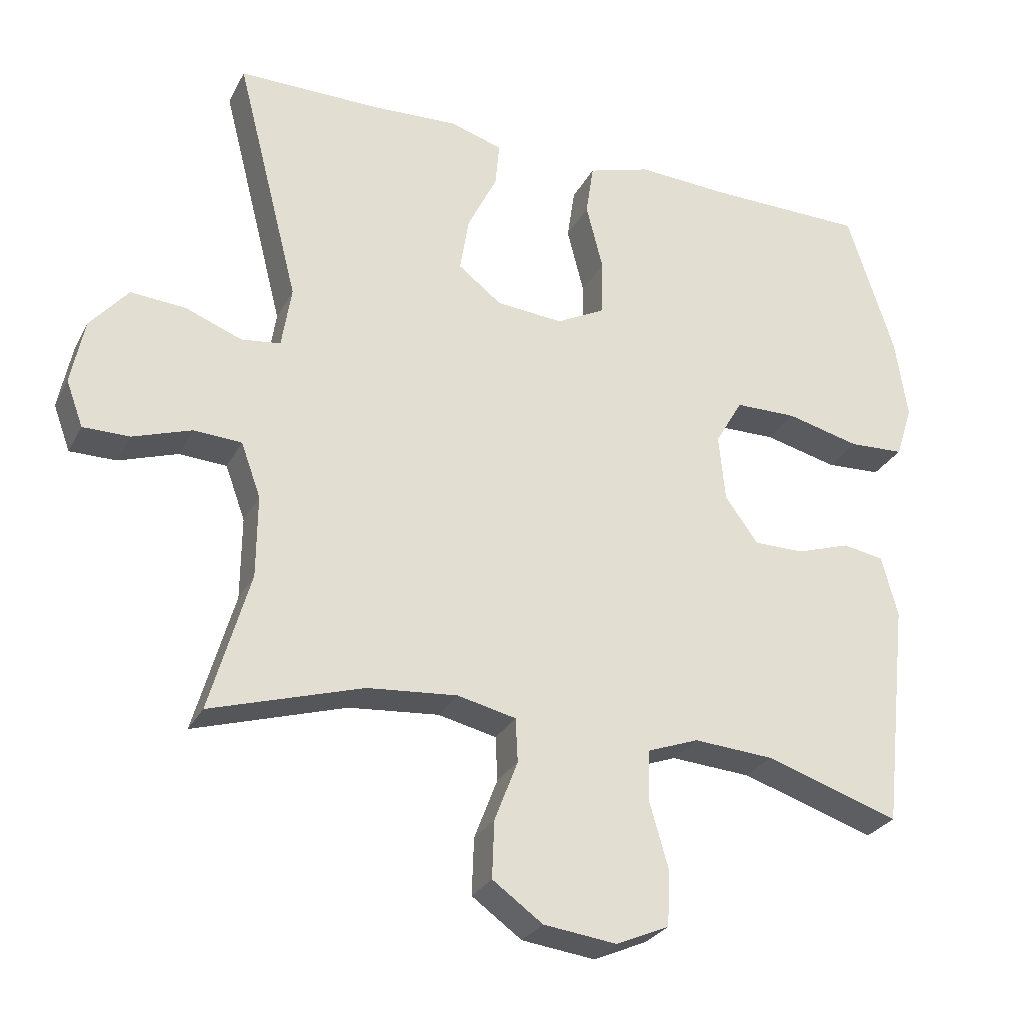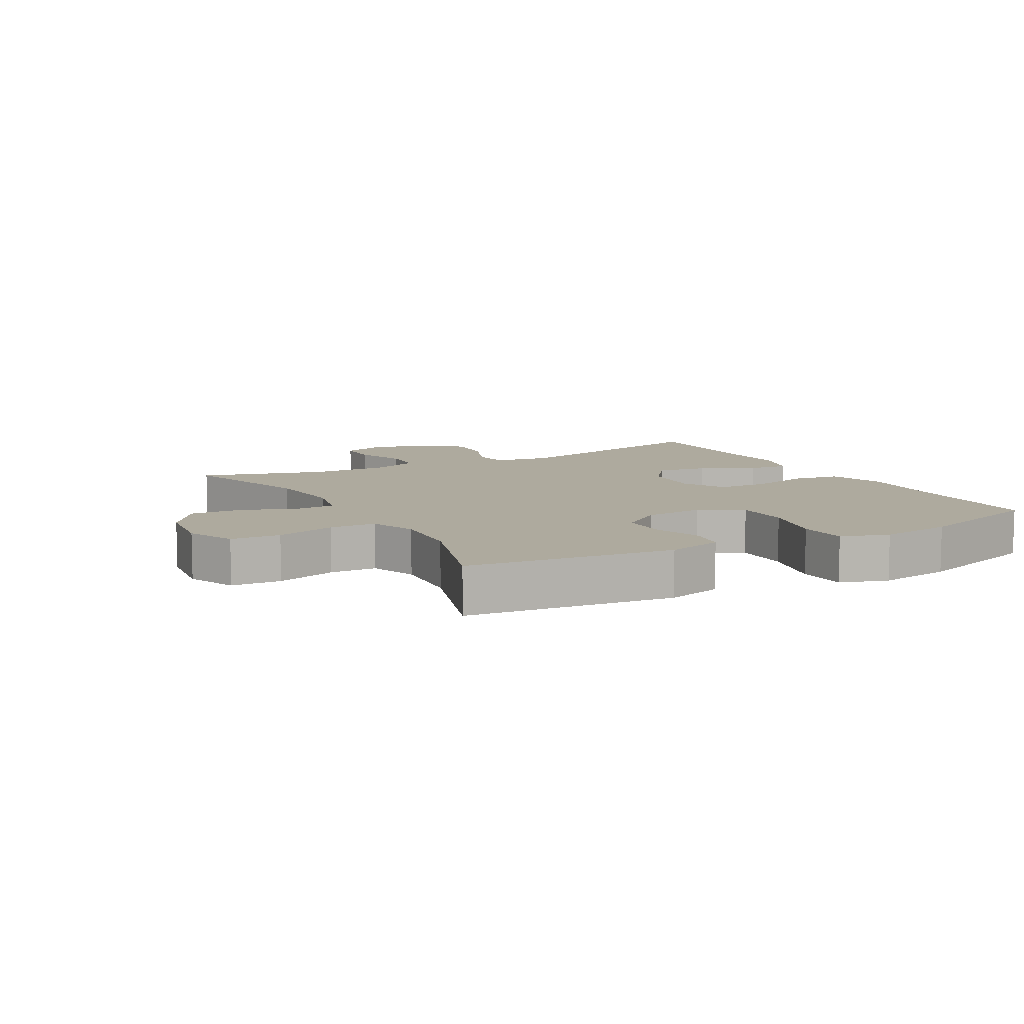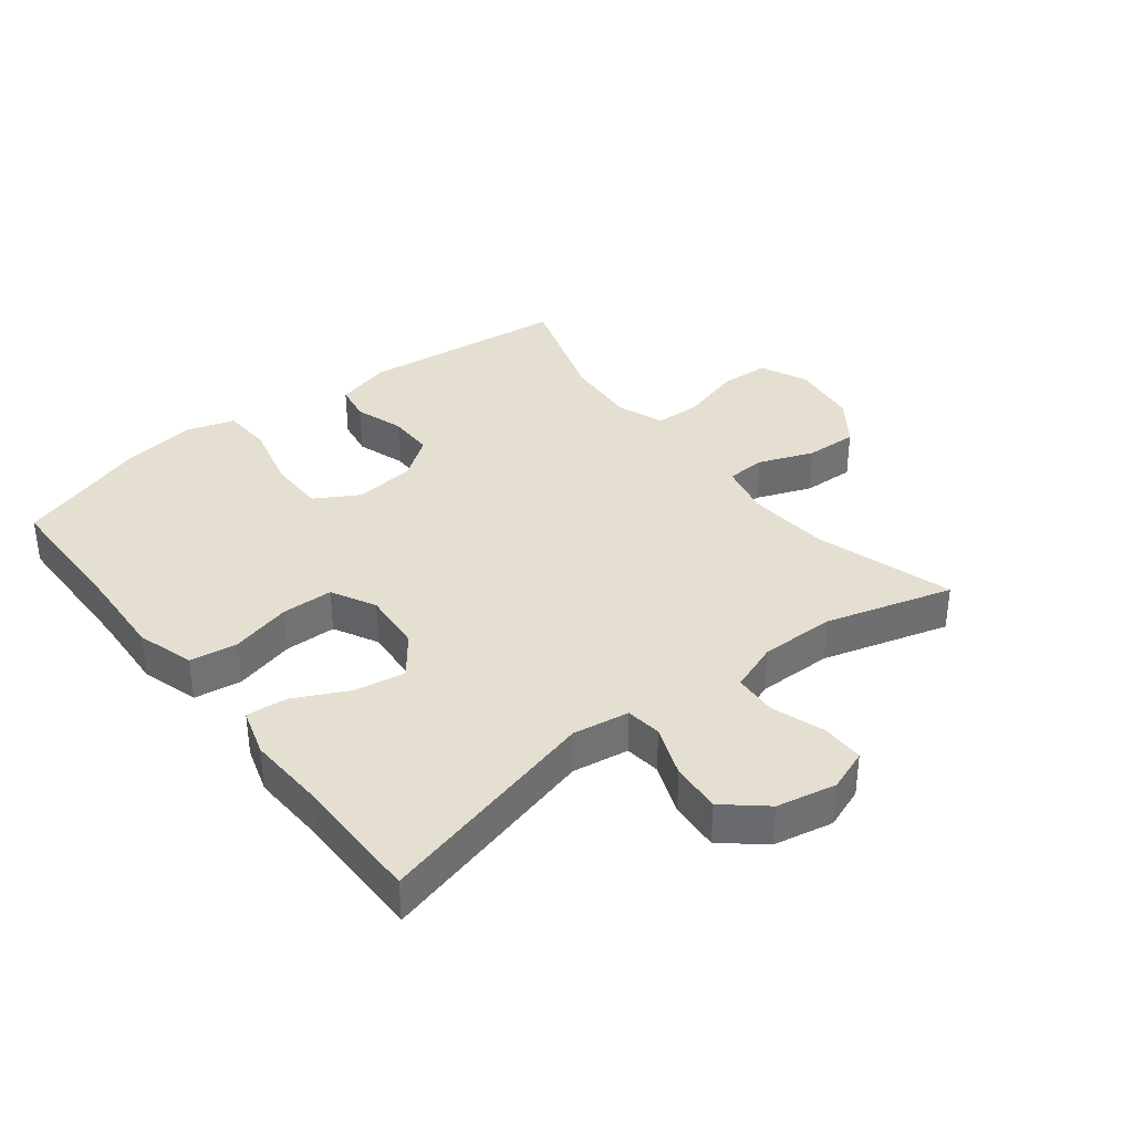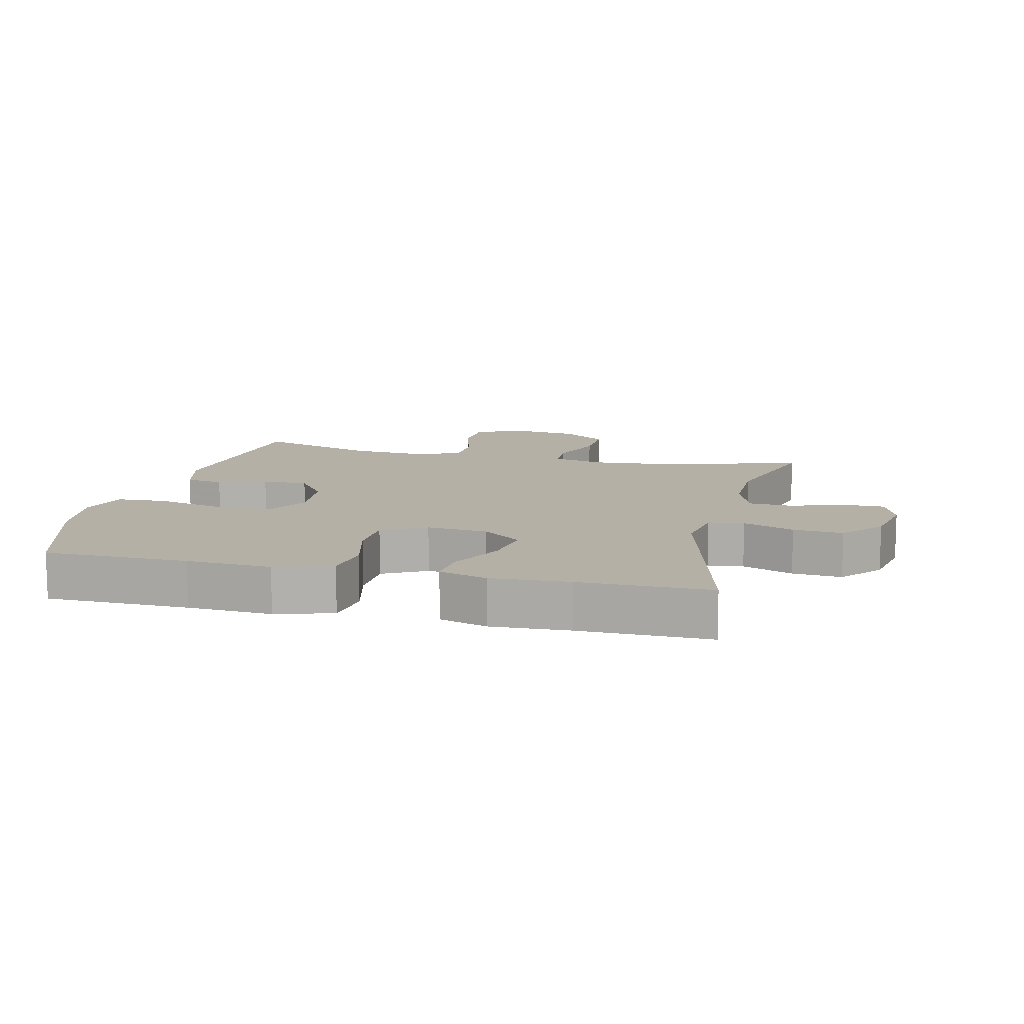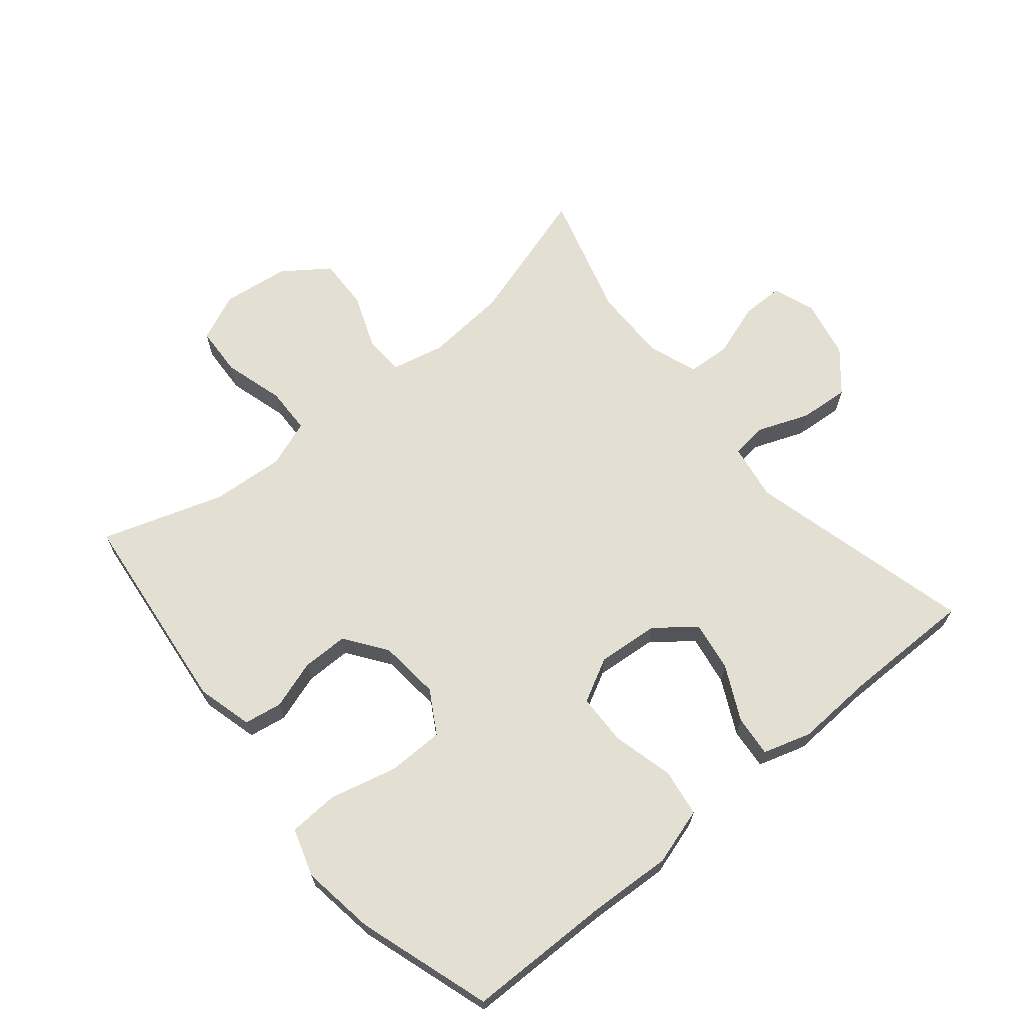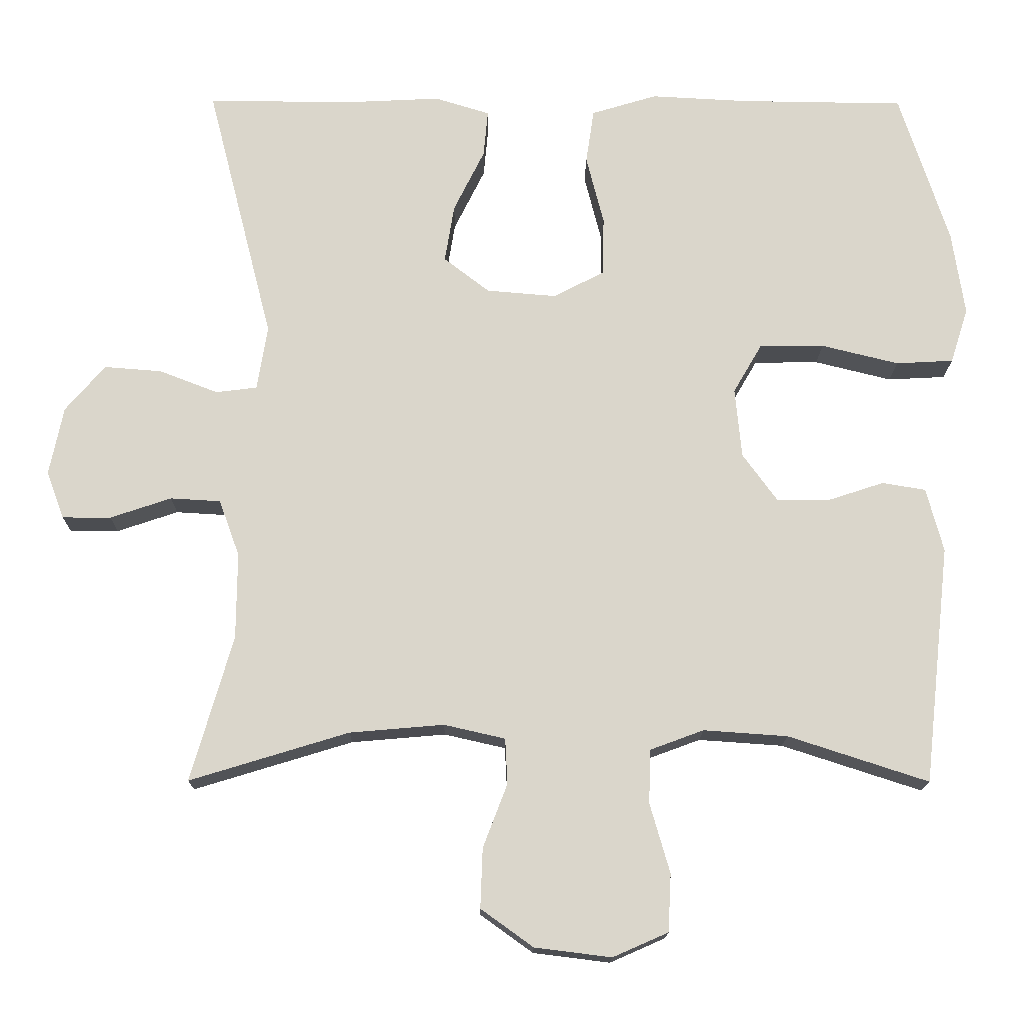
<metadata>
{"format":"obj","ext":"obj","renderer":"f3d","projection":"perspective","resolution":1024,"background":"white","views":[{"elev":-27.9,"azim":157.2,"up":"+Z"},{"elev":9.2,"azim":-118.8,"up":"+Y"},{"elev":36.6,"azim":52.0,"up":"+Y"},{"elev":11.7,"azim":13.4,"up":"+Y"},{"elev":66.6,"azim":-39.6,"up":"+Y"},{"elev":-16.0,"azim":179.5,"up":"+Z"}]}
</metadata>
<code>
v 0.5 0.07 0.5
v 0.41 0.07 0.147
v 0.424 0.07 0.059
v 0.48 0.07 0.052
v 0.56 0.07 0.083
v 0.638 0.07 0.089
v 0.692 0.07 0.026
v 0.711 0.07 -0.067
v 0.687 0.07 -0.132
v 0.621 0.07 -0.132
v 0.538 0.07 -0.104
v 0.47 0.07 -0.108
v 0.442 0.07 -0.185
v 0.443 0.07 -0.302
v 0.5 0.07 -0.5
v 0.284 0.07 -0.434
v 0.156 0.07 -0.423
v 0.073 0.07 -0.442
v 0.07 0.07 -0.504
v 0.103 0.07 -0.59
v 0.106 0.07 -0.671
v 0.035 0.07 -0.722
v -0.069 0.07 -0.735
v -0.144 0.07 -0.702
v -0.148 0.07 -0.624
v -0.121 0.07 -0.53
v -0.123 0.07 -0.457
v -0.196 0.07 -0.43
v -0.31 0.07 -0.438
v -0.5 0.07 -0.5
v -0.536 0.07 -0.176
v -0.513 0.07 -0.089
v -0.454 0.07 -0.079
v -0.378 0.07 -0.104
v -0.306 0.07 -0.104
v -0.259 0.07 -0.039
v -0.25 0.07 0.056
v -0.289 0.07 0.123
v -0.377 0.07 0.124
v -0.482 0.07 0.098
v -0.56 0.07 0.102
v -0.584 0.07 0.177
v -0.567 0.07 0.292
v -0.5 0.07 0.5
v -0.276 0.07 0.503
v -0.144 0.07 0.51
v -0.055 0.07 0.483
v -0.044 0.07 0.409
v -0.068 0.07 0.314
v -0.066 0.07 0.234
v 0.003 0.07 0.198
v 0.098 0.07 0.206
v 0.16 0.07 0.254
v 0.147 0.07 0.333
v 0.105 0.07 0.418
v 0.099 0.07 0.482
v 0.174 0.07 0.505
v 0.297 0.07 0.499
v 0.5 0 0.5
v 0.41 0 0.147
v 0.424 0 0.059
v 0.48 0 0.052
v 0.56 0 0.083
v 0.638 0 0.089
v 0.692 0 0.026
v 0.711 0 -0.067
v 0.687 0 -0.132
v 0.621 0 -0.132
v 0.538 0 -0.104
v 0.47 0 -0.108
v 0.442 0 -0.185
v 0.443 0 -0.302
v 0.5 0 -0.5
v 0.284 0 -0.434
v 0.156 0 -0.423
v 0.073 0 -0.442
v 0.07 0 -0.504
v 0.103 0 -0.59
v 0.106 0 -0.671
v 0.035 0 -0.722
v -0.069 0 -0.735
v -0.144 0 -0.702
v -0.148 0 -0.624
v -0.121 0 -0.53
v -0.123 0 -0.457
v -0.196 0 -0.43
v -0.31 0 -0.438
v -0.5 0 -0.5
v -0.536 0 -0.176
v -0.513 0 -0.089
v -0.454 0 -0.079
v -0.378 0 -0.104
v -0.306 0 -0.104
v -0.259 0 -0.039
v -0.25 0 0.056
v -0.289 0 0.123
v -0.377 0 0.124
v -0.482 0 0.098
v -0.56 0 0.102
v -0.584 0 0.177
v -0.567 0 0.292
v -0.5 0 0.5
v -0.276 0 0.503
v -0.144 0 0.51
v -0.055 0 0.483
v -0.044 0 0.409
v -0.068 0 0.314
v -0.066 0 0.234
v 0.003 0 0.198
v 0.098 0 0.206
v 0.16 0 0.254
v 0.147 0 0.333
v 0.105 0 0.418
v 0.099 0 0.482
v 0.174 0 0.505
v 0.297 0 0.499
f 56 57 58
f 55 56 58
f 54 55 58
f 58 1 2
f 54 58 2
f 53 54 2
f 52 53 2 3
f 51 52 3
f 47 48 49
f 46 47 49
f 45 46 49
f 45 49 50
f 44 45 50
f 43 44 50
f 42 43 50
f 41 42 50
f 40 41 50
f 39 40 50
f 38 39 50 51
f 32 33 34
f 31 32 34
f 30 31 34
f 29 30 34
f 28 29 34 35
f 27 28 35 36
f 24 25 26
f 23 24 26
f 22 23 26
f 21 22 26
f 20 21 26
f 19 20 26
f 18 19 26 27
f 27 36 37
f 18 27 37
f 17 18 37
f 14 15 16
f 38 51 3
f 37 38 3
f 17 37 3
f 16 17 3
f 14 16 3
f 13 14 3
f 9 10 11
f 8 9 11
f 7 8 11
f 6 7 11
f 5 6 11
f 4 5 11
f 12 13 3 4
f 4 11 12
f 116 115 114
f 116 114 113
f 116 113 112
f 60 59 116
f 60 116 112
f 60 112 111
f 61 60 111 110
f 61 110 109
f 107 106 105
f 107 105 104
f 107 104 103
f 108 107 103
f 108 103 102
f 108 102 101
f 108 101 100
f 108 100 99
f 108 99 98
f 108 98 97
f 109 108 97 96
f 92 91 90
f 92 90 89
f 92 89 88
f 92 88 87
f 93 92 87 86
f 94 93 86 85
f 84 83 82
f 84 82 81
f 84 81 80
f 84 80 79
f 84 79 78
f 84 78 77
f 85 84 77 76
f 95 94 85
f 95 85 76
f 95 76 75
f 74 73 72
f 61 109 96
f 61 96 95
f 61 95 75
f 61 75 74
f 61 74 72
f 61 72 71
f 69 68 67
f 69 67 66
f 69 66 65
f 69 65 64
f 69 64 63
f 69 63 62
f 62 61 71 70
f 70 69 62
f 1 59 60 2
f 2 60 61 3
f 3 61 62 4
f 4 62 63 5
f 5 63 64 6
f 6 64 65 7
f 7 65 66 8
f 8 66 67 9
f 9 67 68 10
f 10 68 69 11
f 11 69 70 12
f 12 70 71 13
f 13 71 72 14
f 14 72 73 15
f 15 73 74 16
f 16 74 75 17
f 17 75 76 18
f 18 76 77 19
f 19 77 78 20
f 20 78 79 21
f 21 79 80 22
f 22 80 81 23
f 23 81 82 24
f 24 82 83 25
f 25 83 84 26
f 26 84 85 27
f 27 85 86 28
f 28 86 87 29
f 29 87 88 30
f 30 88 89 31
f 31 89 90 32
f 32 90 91 33
f 33 91 92 34
f 34 92 93 35
f 35 93 94 36
f 36 94 95 37
f 37 95 96 38
f 38 96 97 39
f 39 97 98 40
f 40 98 99 41
f 41 99 100 42
f 42 100 101 43
f 43 101 102 44
f 44 102 103 45
f 45 103 104 46
f 46 104 105 47
f 47 105 106 48
f 48 106 107 49
f 49 107 108 50
f 50 108 109 51
f 51 109 110 52
f 52 110 111 53
f 53 111 112 54
f 54 112 113 55
f 55 113 114 56
f 56 114 115 57
f 57 115 116 58
f 58 116 59 1

</code>
